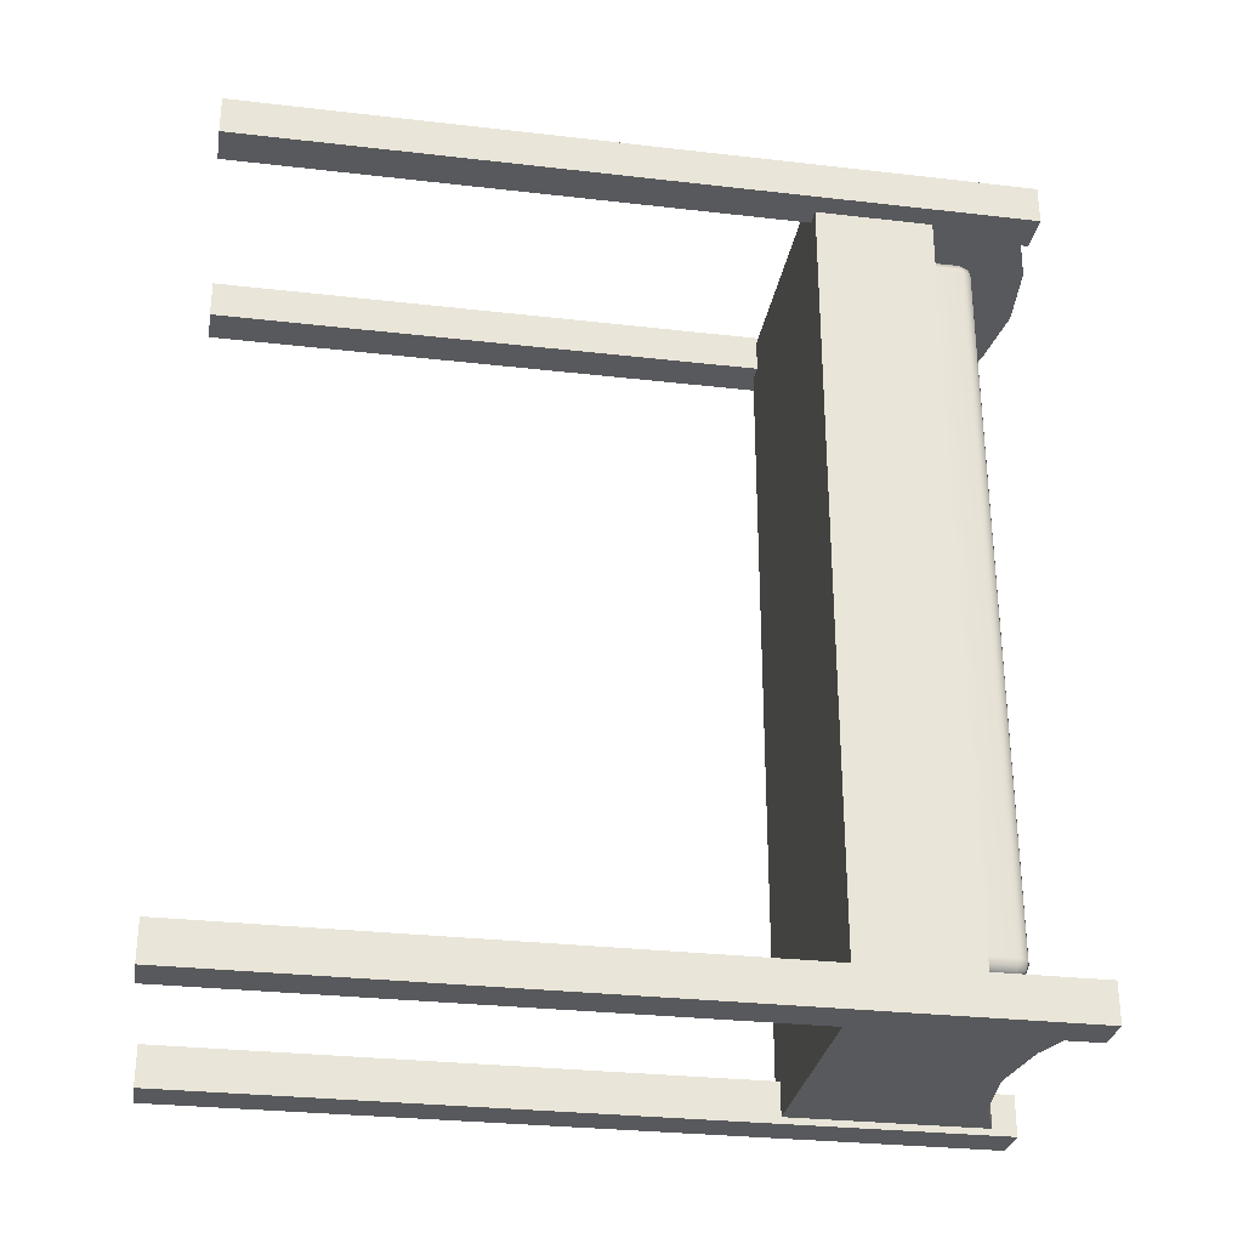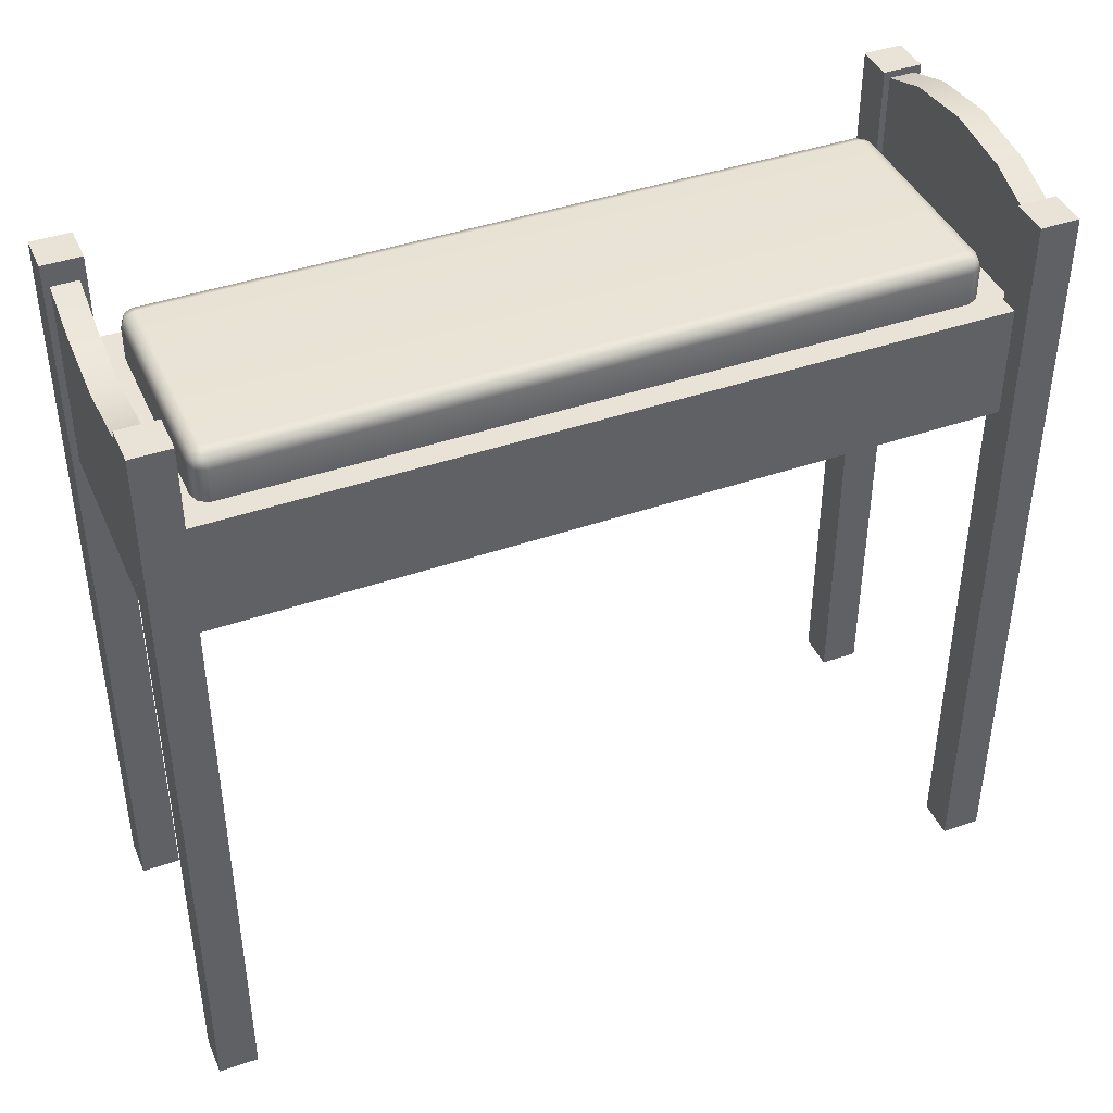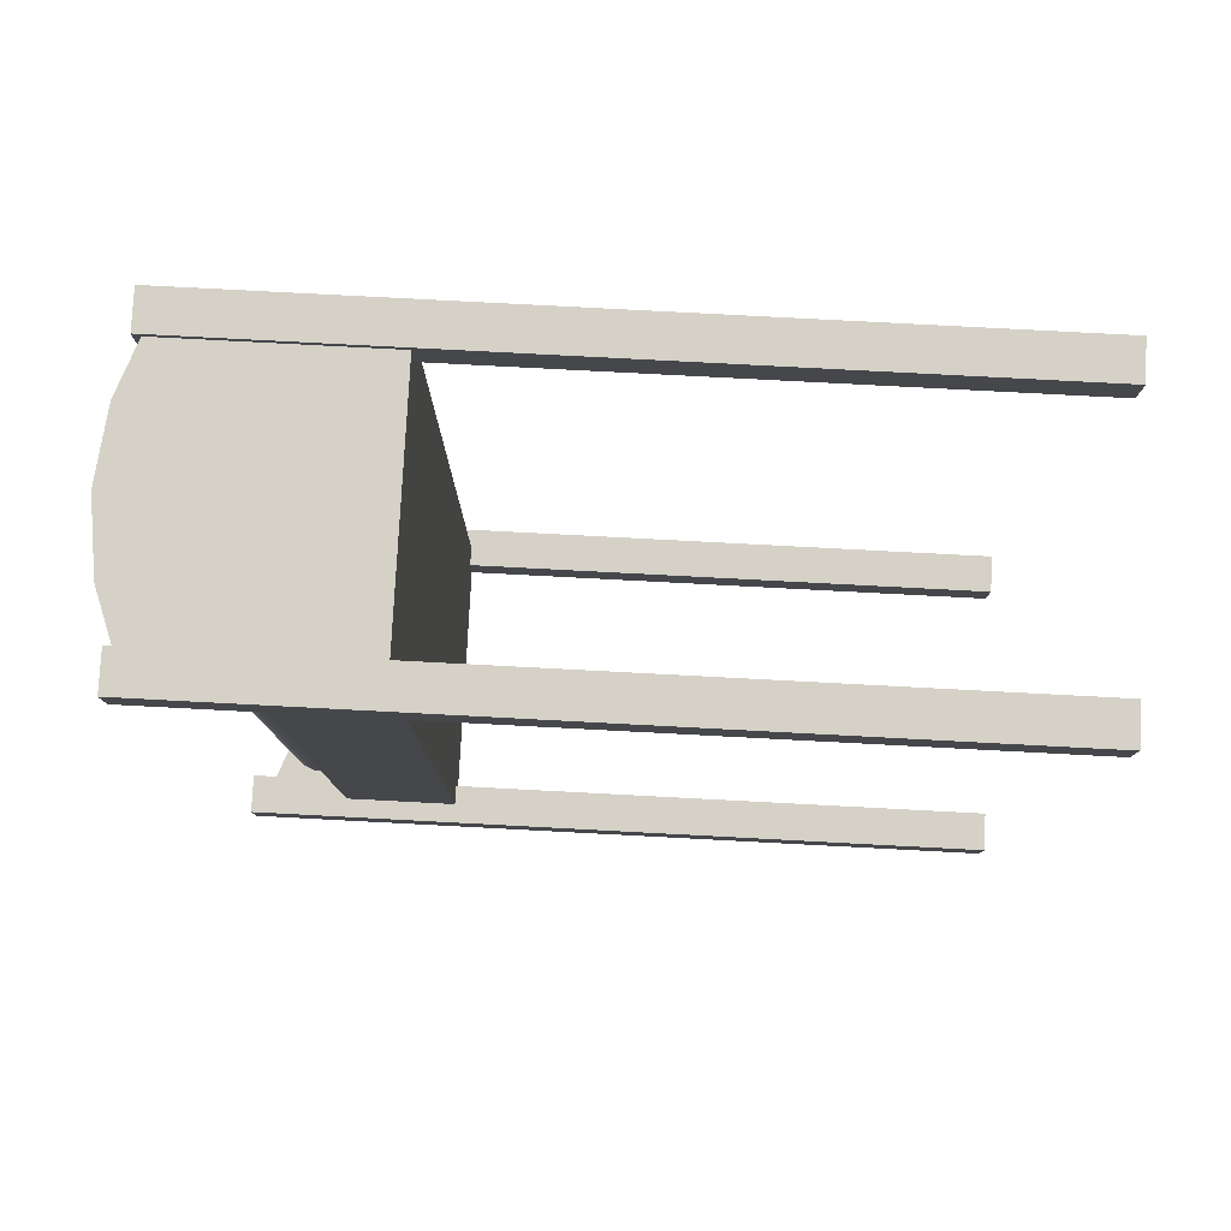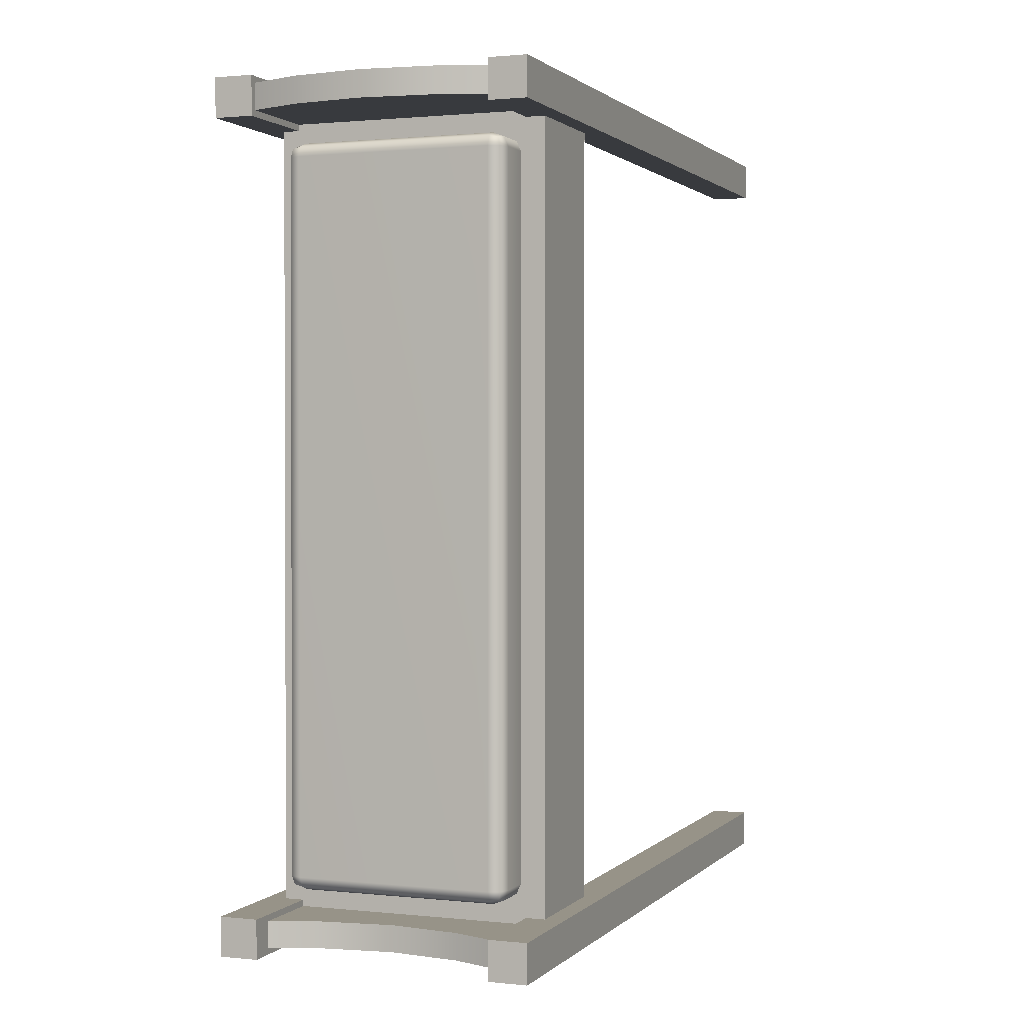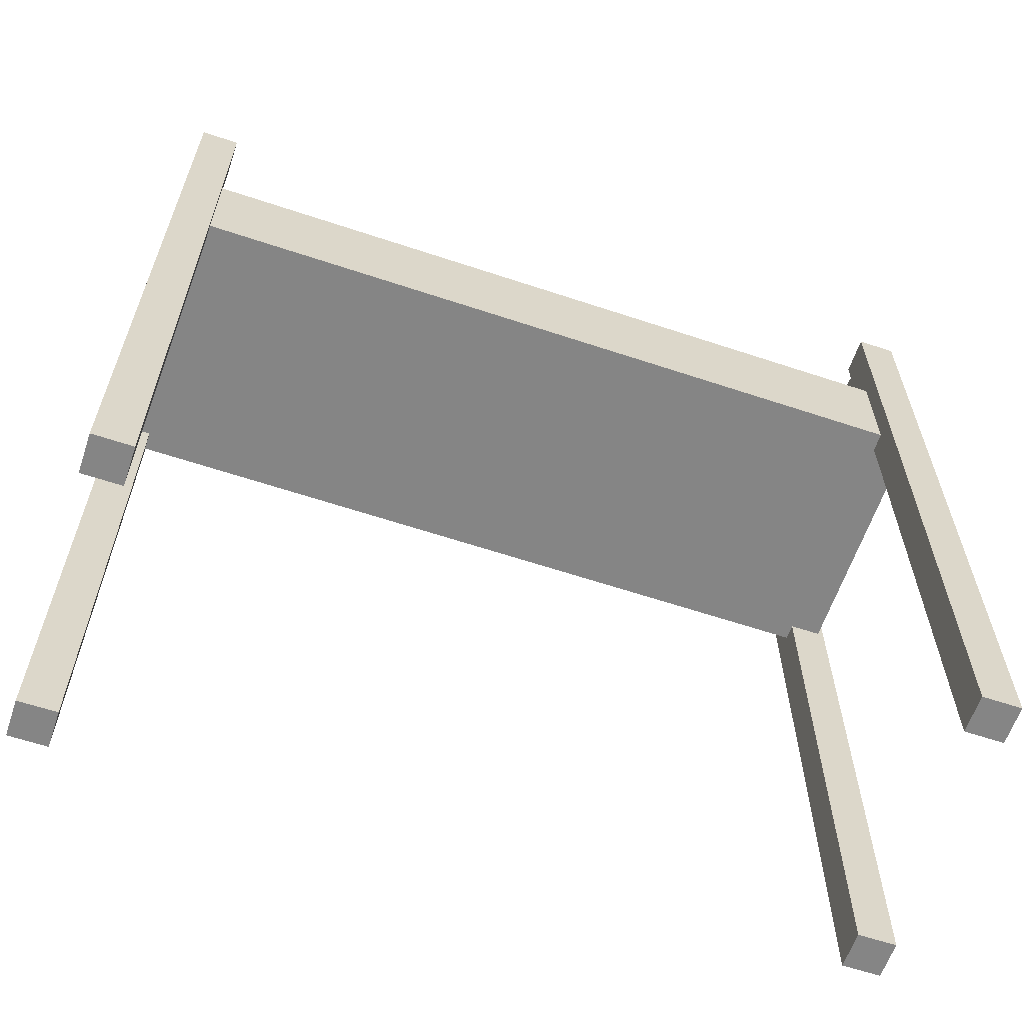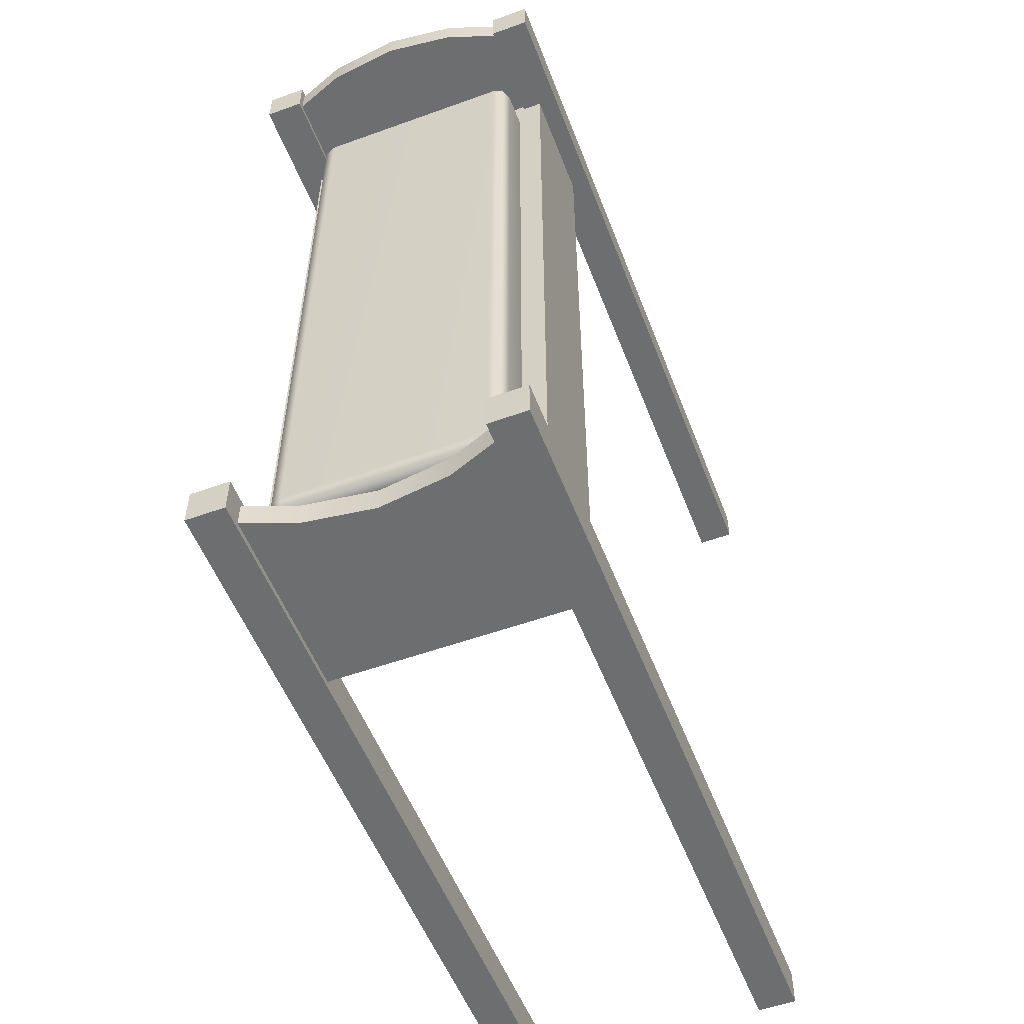
<metadata>
{"format":"obj","ext":"obj","renderer":"f3d","projection":"perspective","resolution":1024,"background":"white","views":[{"elev":-29.8,"azim":80.4,"up":"+Z"},{"elev":41.9,"azim":-112.7,"up":"+Y"},{"elev":79.5,"azim":-87.0,"up":"+Z"},{"elev":1.3,"azim":-159.0,"up":"+Z"},{"elev":-61.8,"azim":-108.7,"up":"+Y"},{"elev":-54.2,"azim":-159.1,"up":"+Z"}]}
</metadata>
<code>
g default
v 0.9682 0 -3.085
v 1.28 0 -3.085
v 0.9682 6.213 -3.085
v 1.28 6.213 -3.085
v 0.9682 6.213 -3.396
v 1.28 6.213 -3.396
v 0.9682 0 -3.396
v 1.28 0 -3.396
v -1.104 4.492 3.136
v 1.124 4.492 3.136
v -1.104 5.412 3.136
v 1.124 5.412 3.136
v -1.104 5.412 -3.136
v 1.124 5.412 -3.136
v -1.104 4.492 -3.136
v 1.124 4.492 -3.136
v -0.87 5.412 2.903
v -0.9065 5.412 2.822
v -0.782 5.412 2.937
v -0.87 5.761 2.822
v -0.9065 5.681 2.822
v -0.87 5.681 2.903
v -0.782 5.681 2.937
v -0.782 5.761 2.903
v -0.782 5.795 2.822
v 0.8899 5.412 2.903
v 0.8018 5.412 2.937
v 0.9263 5.412 2.822
v 0.8899 5.761 2.822
v 0.8018 5.795 2.822
v 0.8018 5.761 2.903
v 0.8018 5.681 2.937
v 0.8899 5.681 2.903
v 0.9263 5.681 2.822
v 0.8899 5.412 -2.903
v 0.9263 5.412 -2.822
v 0.8018 5.412 -2.936
v 0.8018 5.761 -2.903
v 0.8018 5.795 -2.822
v 0.8899 5.761 -2.822
v 0.9263 5.681 -2.822
v 0.8899 5.681 -2.903
v 0.8018 5.681 -2.936
v -0.87 5.412 -2.903
v -0.782 5.412 -2.936
v -0.9065 5.412 -2.822
v -0.87 5.761 -2.822
v -0.782 5.795 -2.822
v -0.782 5.761 -2.903
v -0.782 5.681 -2.936
v -0.87 5.681 -2.903
v -0.9065 5.681 -2.822
v -0.8538 5.747 2.888
v 0.8737 5.747 2.888
v 0.8737 5.747 -2.888
v -0.8538 5.747 -2.888
v 0.991 0 3.396
v 1.303 0 3.396
v 0.991 6.213 3.396
v 1.303 6.213 3.396
v 0.991 6.213 3.085
v 1.303 6.213 3.085
v 0.991 0 3.085
v 1.303 0 3.085
v -1.127 4.492 -3.345
v 1.147 4.492 -3.345
v -1.127 6.099 -3.345
v 1.147 6.099 -3.345
v -1.127 6.099 -3.136
v 1.147 6.099 -3.136
v -1.127 4.492 -3.136
v 1.147 4.492 -3.136
v 0.009917 4.492 -3.345
v 0.009917 5.804 -3.345
v 0.009917 5.804 -3.136
v 0.009917 4.492 -3.136
v 0.5784 4.492 -3.345
v 0.5784 5.88 -3.345
v 0.5784 5.88 -3.136
v 0.5784 4.492 -3.136
v -0.5586 4.492 -3.345
v -0.5586 5.88 -3.345
v -0.5586 5.88 -3.136
v -0.5586 4.492 -3.136
v -1.127 4.492 3.346
v 1.147 4.492 3.346
v -1.127 6.099 3.346
v 1.147 6.099 3.346
v -1.127 6.099 3.136
v 1.147 6.099 3.136
v -1.127 4.492 3.136
v 1.147 4.492 3.136
v 0.009917 4.492 3.346
v 0.009917 6.376 3.346
v 0.009917 6.376 3.136
v 0.009917 4.492 3.136
v 0.5784 4.492 3.346
v 0.5784 6.307 3.346
v 0.5784 6.307 3.136
v 0.5784 4.492 3.136
v -0.5586 4.492 3.346
v -0.5586 6.307 3.346
v -0.5586 6.307 3.136
v -0.5586 4.492 3.136
v -1.26 0 -3.085
v -0.9484 0 -3.085
v -1.26 6.213 -3.085
v -0.9484 6.213 -3.085
v -1.26 6.213 -3.396
v -0.9484 6.213 -3.396
v -1.26 0 -3.396
v -0.9484 0 -3.396
v -1.26 0 3.396
v -0.9484 0 3.396
v -1.26 6.213 3.396
v -0.9484 6.213 3.396
v -1.26 6.213 3.085
v -0.9484 6.213 3.085
v -1.26 0 3.085
v -0.9484 0 3.085
g pCube8
f 1 2 4 3
f 3 4 6 5
f 5 6 8 7
f 7 8 2 1
f 2 8 6 4
f 7 1 3 5
f 9 10 12 11
f 13 14 16 15
f 15 16 10 9
f 10 16 14 12
f 15 9 11 13
f 11 12 27 19
f 12 14 36 28
f 14 13 45 37
f 13 11 18 46
f 18 17 22 21
f 17 19 23 22
f 21 20 47 52
f 20 25 48 47
f 25 24 31 30
f 24 23 32 31
f 27 26 33 32
f 26 28 34 33
f 30 29 40 39
f 29 34 41 40
f 36 35 42 41
f 35 37 43 42
f 39 38 49 48
f 38 43 50 49
f 45 44 51 50
f 44 46 52 51
f 25 30 39 48
f 23 19 27 32
f 34 28 36 41
f 43 37 45 50
f 52 46 18 21
f 11 19 17
f 11 17 18
f 12 28 26
f 12 26 27
f 14 37 35
f 14 35 36
f 13 46 44
f 13 44 45
f 24 25 20 53
f 20 21 22 53
f 22 23 24 53
f 33 34 29 54
f 29 30 31 54
f 31 32 33 54
f 42 43 38 55
f 38 39 40 55
f 40 41 42 55
f 51 52 47 56
f 47 48 49 56
f 49 50 51 56
f 57 58 60 59
f 59 60 62 61
f 61 62 64 63
f 63 64 58 57
f 58 64 62 60
f 63 57 59 61
f 74 78 77 73
f 74 75 79 78
f 76 80 79 75
f 77 80 76 73
f 69 71 84 83
f 69 83 82 67
f 65 67 82 81
f 81 84 71 65
f 78 68 66 77
f 78 79 70 68
f 80 72 70 79
f 66 72 80 77
f 82 74 73 81
f 82 83 75 74
f 84 76 75 83
f 73 76 84 81
f 94 93 97 98
f 94 98 99 95
f 96 95 99 100
f 97 93 96 100
f 89 103 104 91
f 89 87 102 103
f 85 101 102 87
f 101 85 91 104
f 98 97 86 88
f 98 88 90 99
f 100 99 90 92
f 86 97 100 92
f 102 101 93 94
f 102 94 95 103
f 104 103 95 96
f 93 101 104 96
f 105 106 108 107
f 107 108 110 109
f 109 110 112 111
f 111 112 106 105
f 106 112 110 108
f 111 105 107 109
f 113 114 116 115
f 115 116 118 117
f 117 118 120 119
f 119 120 114 113
f 114 120 118 116
f 119 113 115 117

</code>
